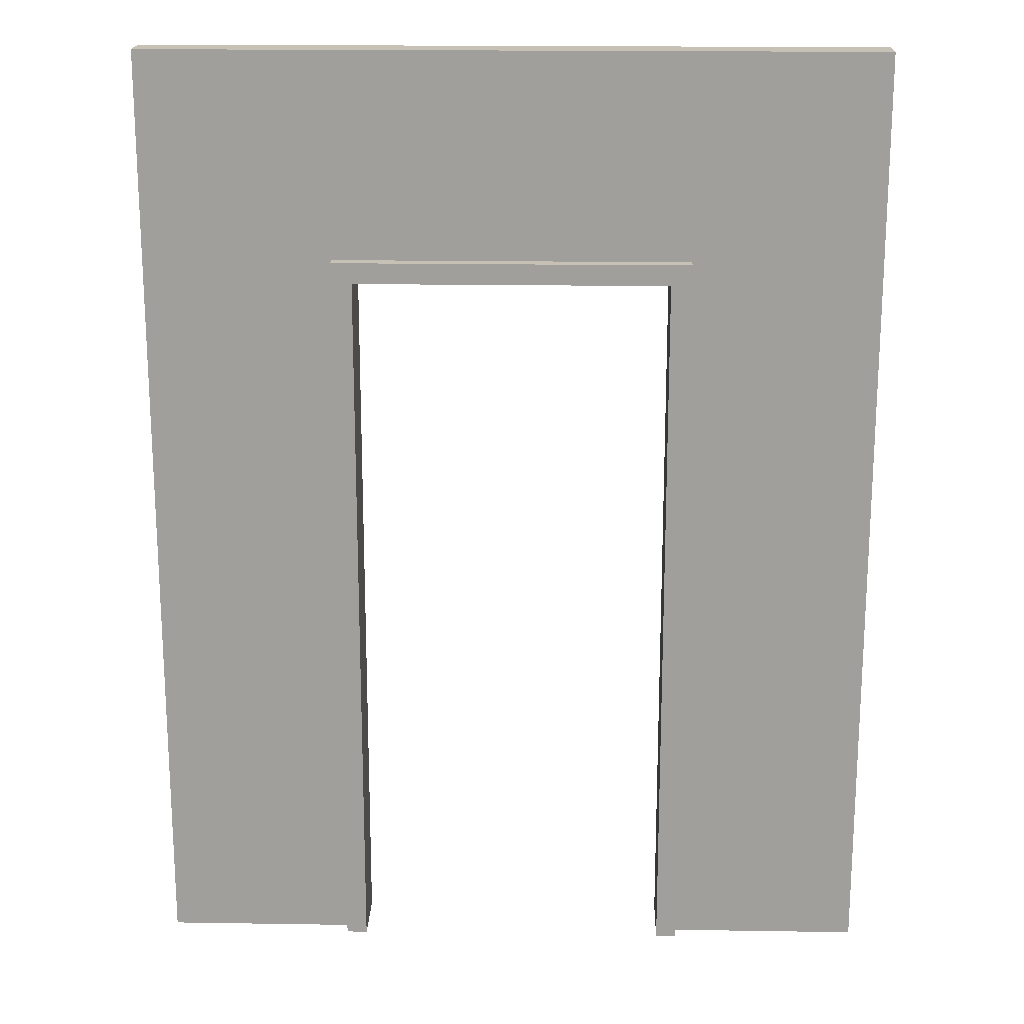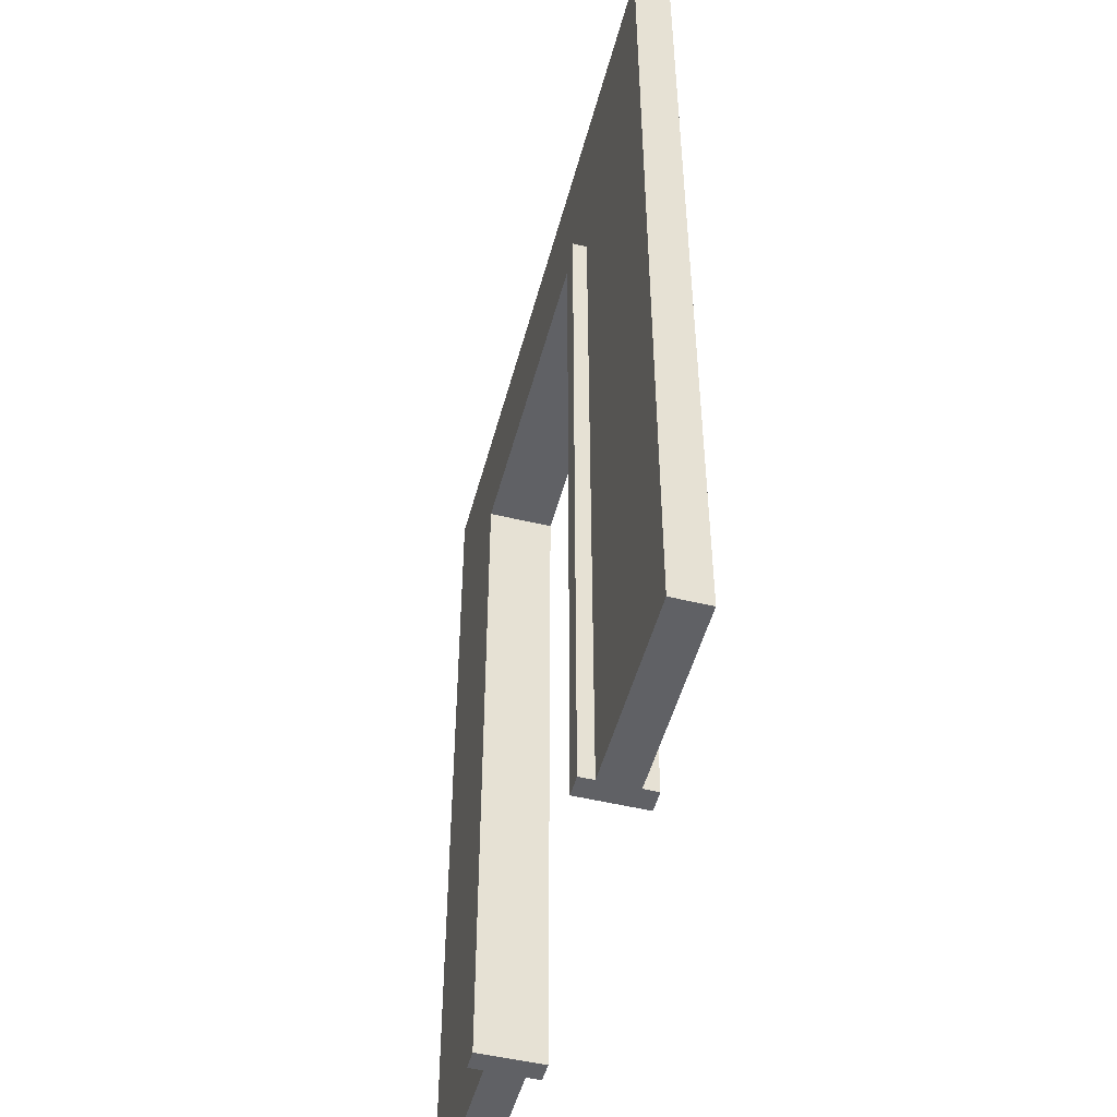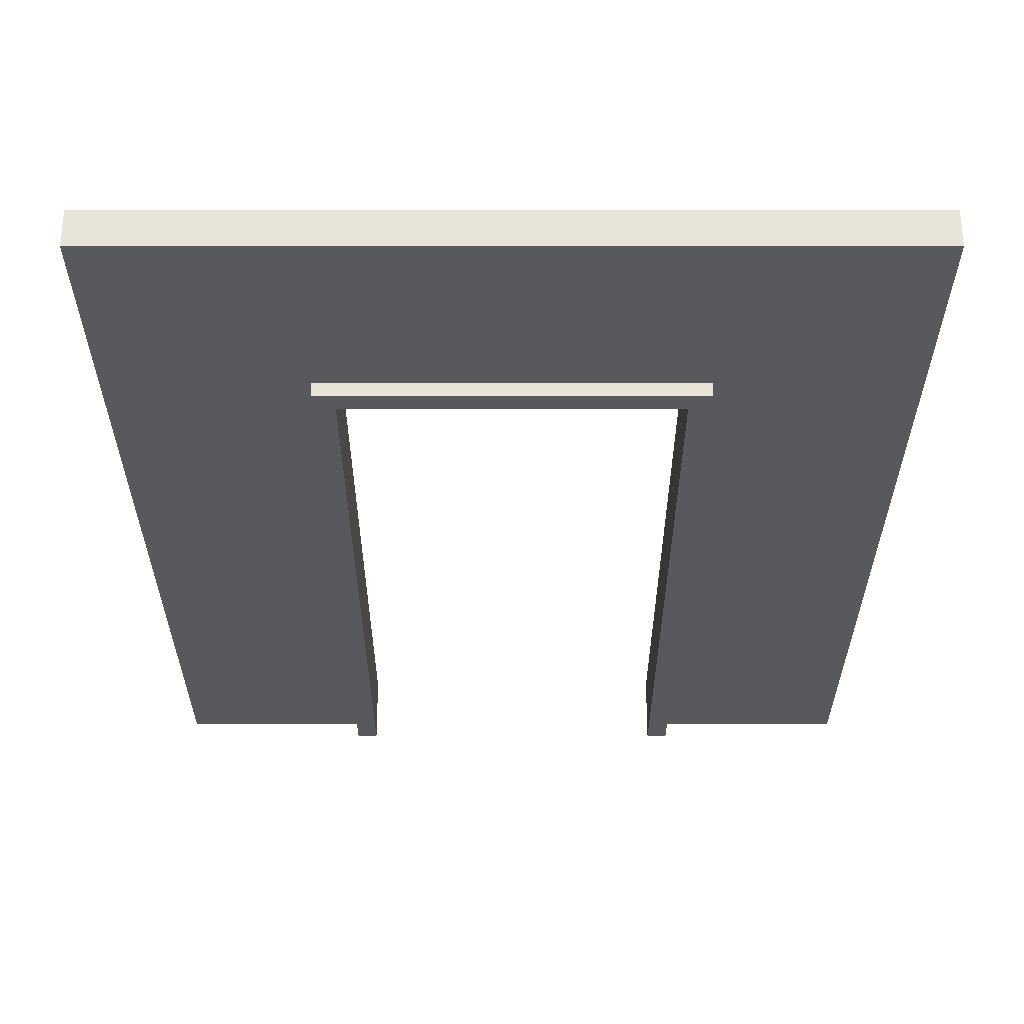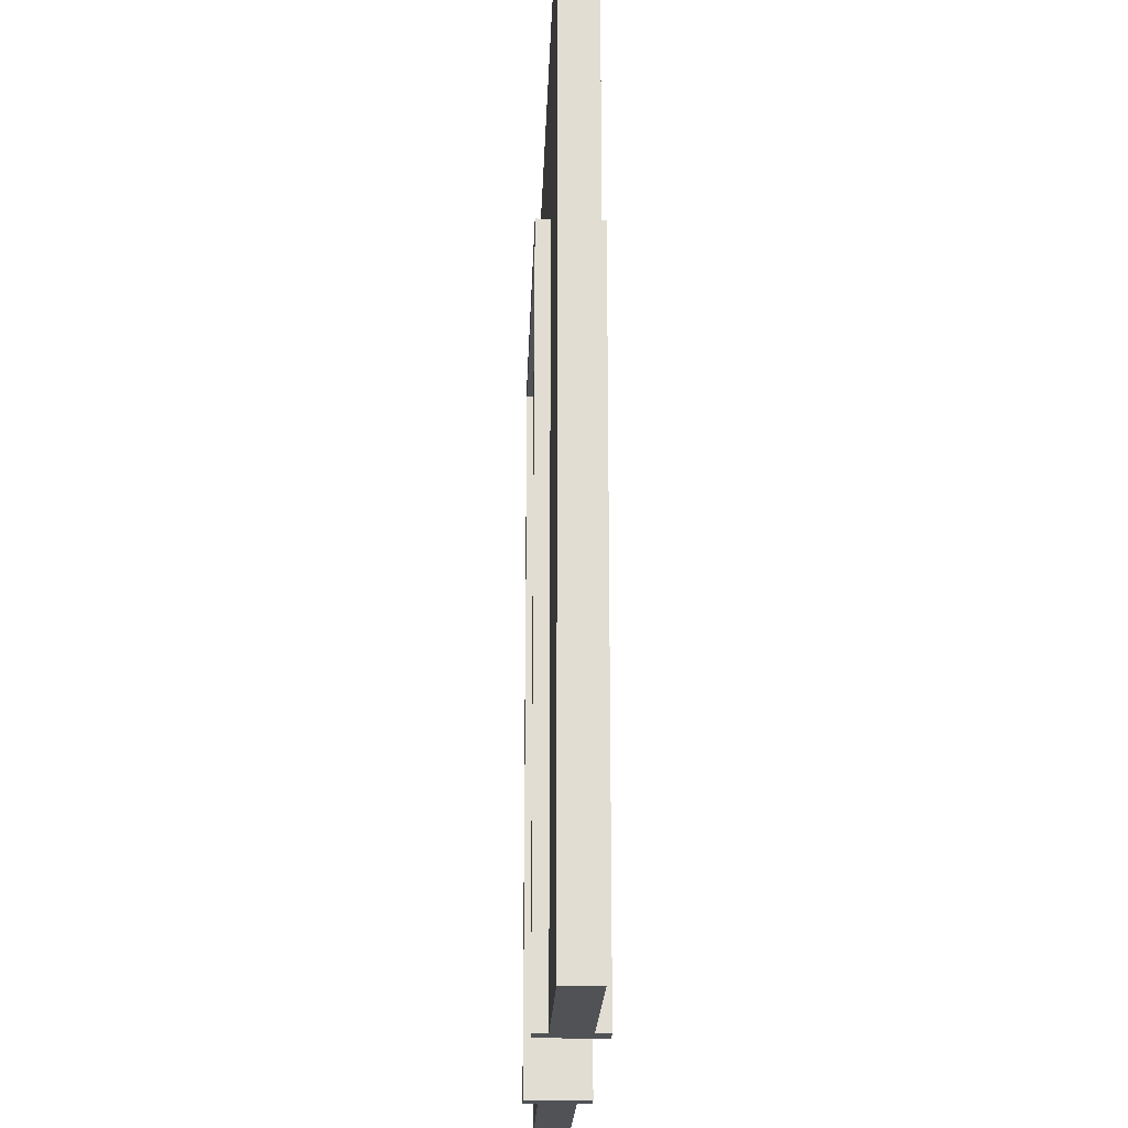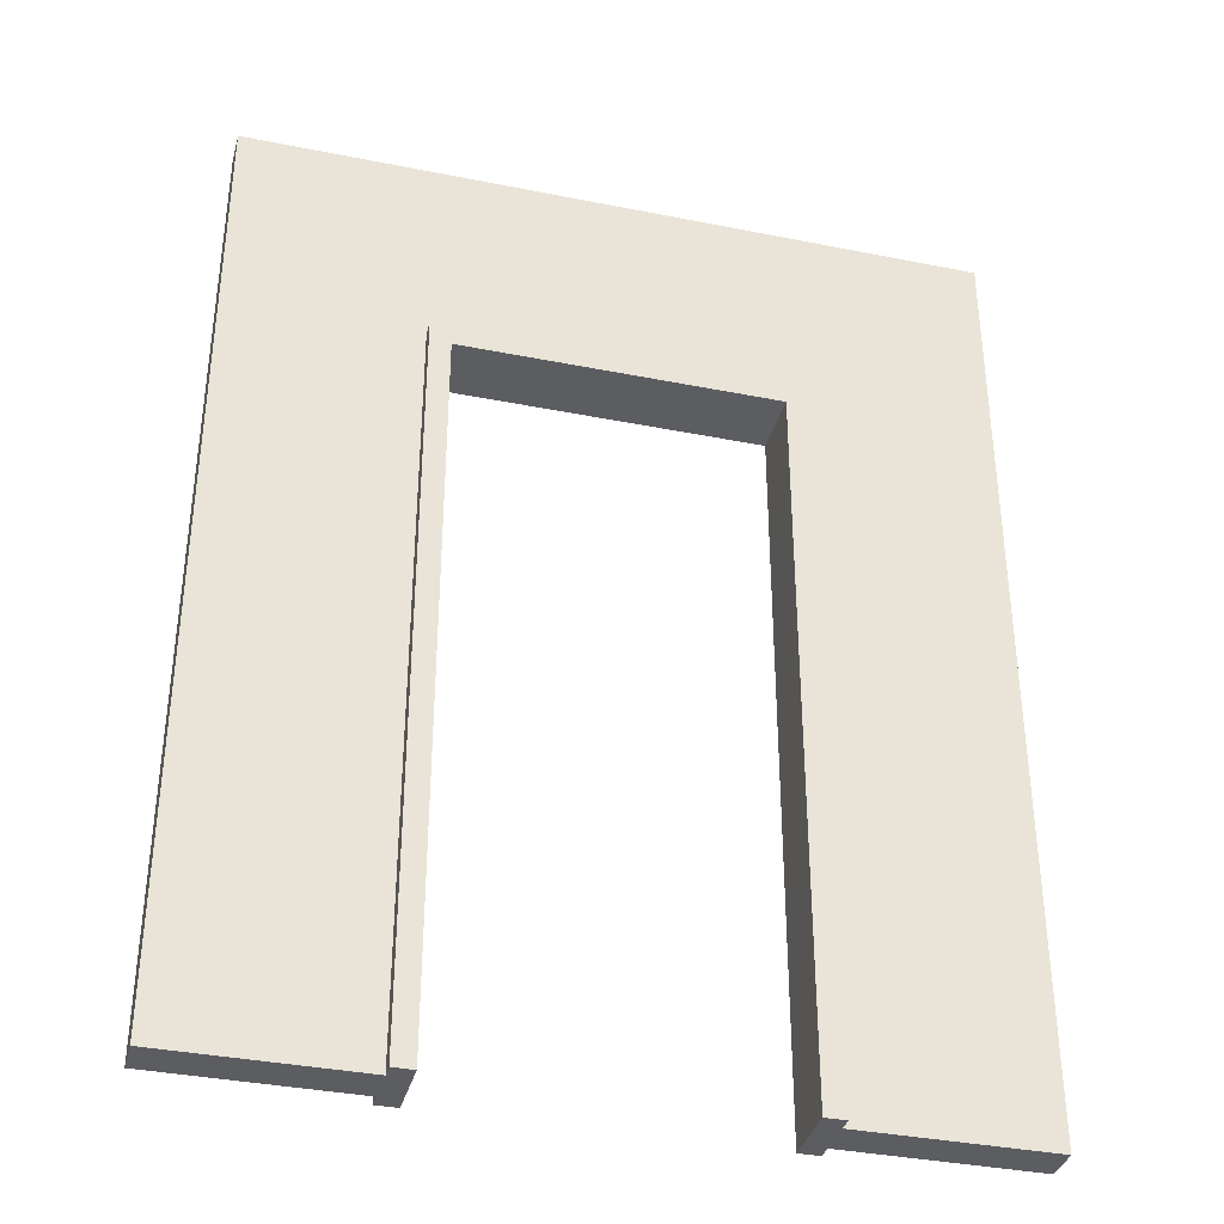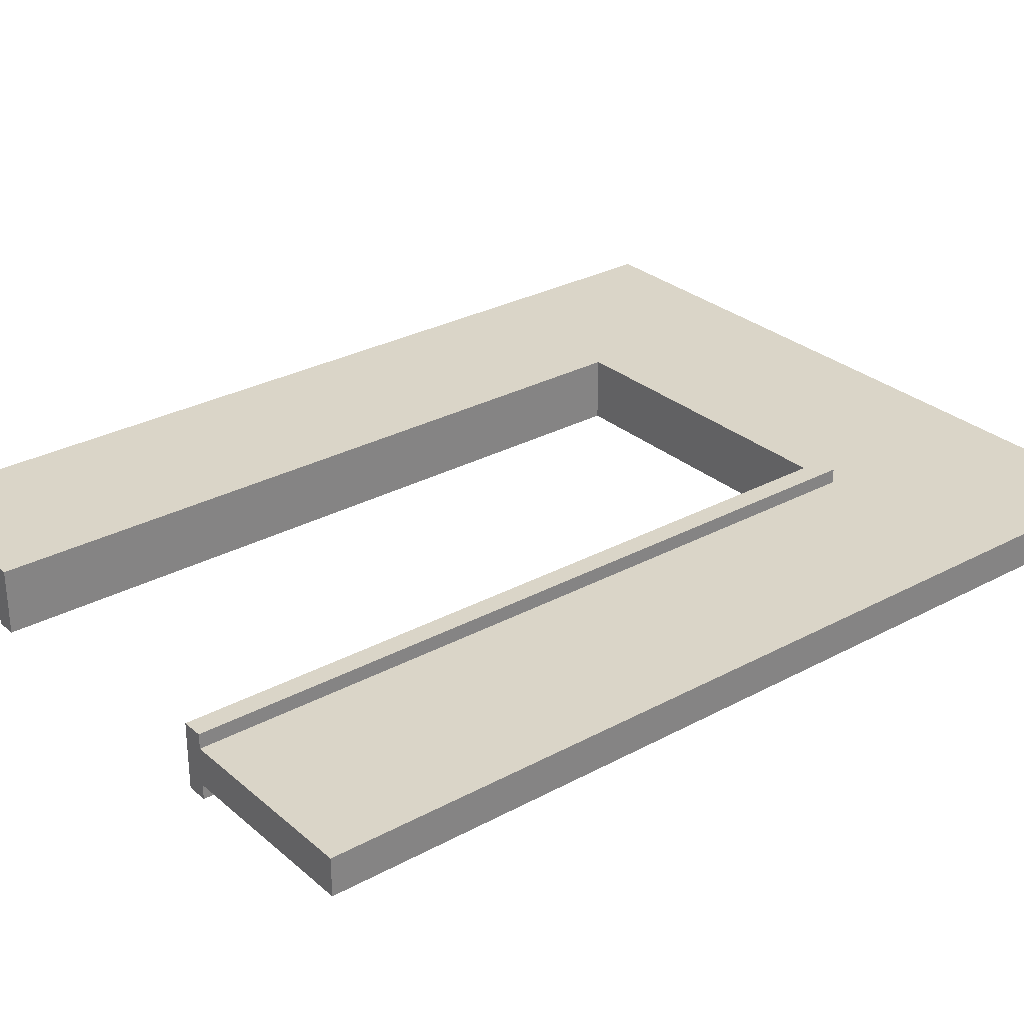
<metadata>
{"format":"obj","ext":"obj","renderer":"f3d","projection":"perspective","resolution":1024,"background":"white","views":[{"elev":18.6,"azim":-178.3,"up":"+Y"},{"elev":-50.2,"azim":-104.8,"up":"+Y"},{"elev":-29.3,"azim":180.0,"up":"+Z"},{"elev":-21.2,"azim":88.0,"up":"+Y"},{"elev":-36.4,"azim":-14.6,"up":"+Y"},{"elev":29.1,"azim":51.3,"up":"+Z"}]}
</metadata>
<code>
g wallDoorway
v 0 1.29 0
v 0 0 0
v 0 1.29 0.05
v 0 0 0.05
v -1 0 0
v -1 1.29 0
v -1 0 0.05
v -1 1.29 0.05
v -0.743 3.038e-17 0
v -0.743 1.01 0
v -0.257 1.853e-18 0
v -0.257 1.01 0
v -0.743 1.461e-17 0.05
v -0.743 7.309e-17 -0.01955
v -0.743 1.689e-17 0.06955
v -0.7147 2.283e-16 -0.01955
v -0.7147 2.283e-16 0.06955
v -0.257 1.01 0.05
v -0.257 6.591e-18 0.05
v -0.257 1.01 0.06955
v -0.257 1.689e-17 0.06955
v -0.2853 1.606e-16 0.06955
v -0.2853 0.9812 0.06955
v -0.7147 0.9812 0.06955
v -0.743 1.01 0.06955
v -0.257 0 -0.01955
v -0.2853 1.606e-16 -0.01955
v -0.2853 0.9812 -0.01955
v -0.7147 0.9812 -0.01955
v -0.743 1.01 -0.01955
v -0.257 1.01 -0.01955
v -0.743 1.01 0.05
f 2 1 3
f 3 4 2
f 6 5 7
f 7 8 6
f 9 5 6
f 6 10 9
f 1 2 11
f 11 12 1
f 12 10 1
f 10 6 1
f 3 1 6
f 6 8 3
f 9 13 7
f 7 5 9
f 13 9 14
f 15 13 14
f 15 14 16
f 16 17 15
f 19 18 20
f 20 21 19
f 22 21 20
f 20 23 22
f 20 24 23
f 24 20 25
f 17 24 25
f 25 15 17
f 19 21 22
f 22 11 19
f 22 26 11
f 22 27 26
f 19 11 2
f 2 4 19
f 28 23 24
f 24 29 28
f 16 14 30
f 30 29 16
f 30 28 29
f 28 30 31
f 27 28 31
f 31 26 27
f 28 27 22
f 22 23 28
f 20 18 32
f 32 25 20
f 32 13 15
f 15 25 32
f 16 29 24
f 24 17 16
f 30 14 9
f 9 10 30
f 12 31 30
f 30 10 12
f 26 31 12
f 12 11 26
f 19 4 3
f 3 18 19
f 3 32 18
f 32 3 8
f 13 32 8
f 8 7 13
g wallDoorway
f 2 1 3
f 3 4 2
f 6 5 7
f 7 8 6
f 9 5 6
f 6 10 9
f 1 2 11
f 11 12 1
f 12 10 1
f 10 6 1
f 3 1 6
f 6 8 3
f 9 13 7
f 7 5 9
f 13 9 14
f 15 13 14
f 15 14 16
f 16 17 15
f 19 18 20
f 20 21 19
f 22 21 20
f 20 23 22
f 20 24 23
f 24 20 25
f 17 24 25
f 25 15 17
f 19 21 22
f 22 11 19
f 22 26 11
f 22 27 26
f 19 11 2
f 2 4 19
f 28 23 24
f 24 29 28
f 16 14 30
f 30 29 16
f 30 28 29
f 28 30 31
f 27 28 31
f 31 26 27
f 28 27 22
f 22 23 28
f 20 18 32
f 32 25 20
f 32 13 15
f 15 25 32
f 16 29 24
f 24 17 16
f 30 14 9
f 9 10 30
f 12 31 30
f 30 10 12
f 26 31 12
f 12 11 26
f 19 4 3
f 3 18 19
f 3 32 18
f 32 3 8
f 13 32 8
f 8 7 13

</code>
